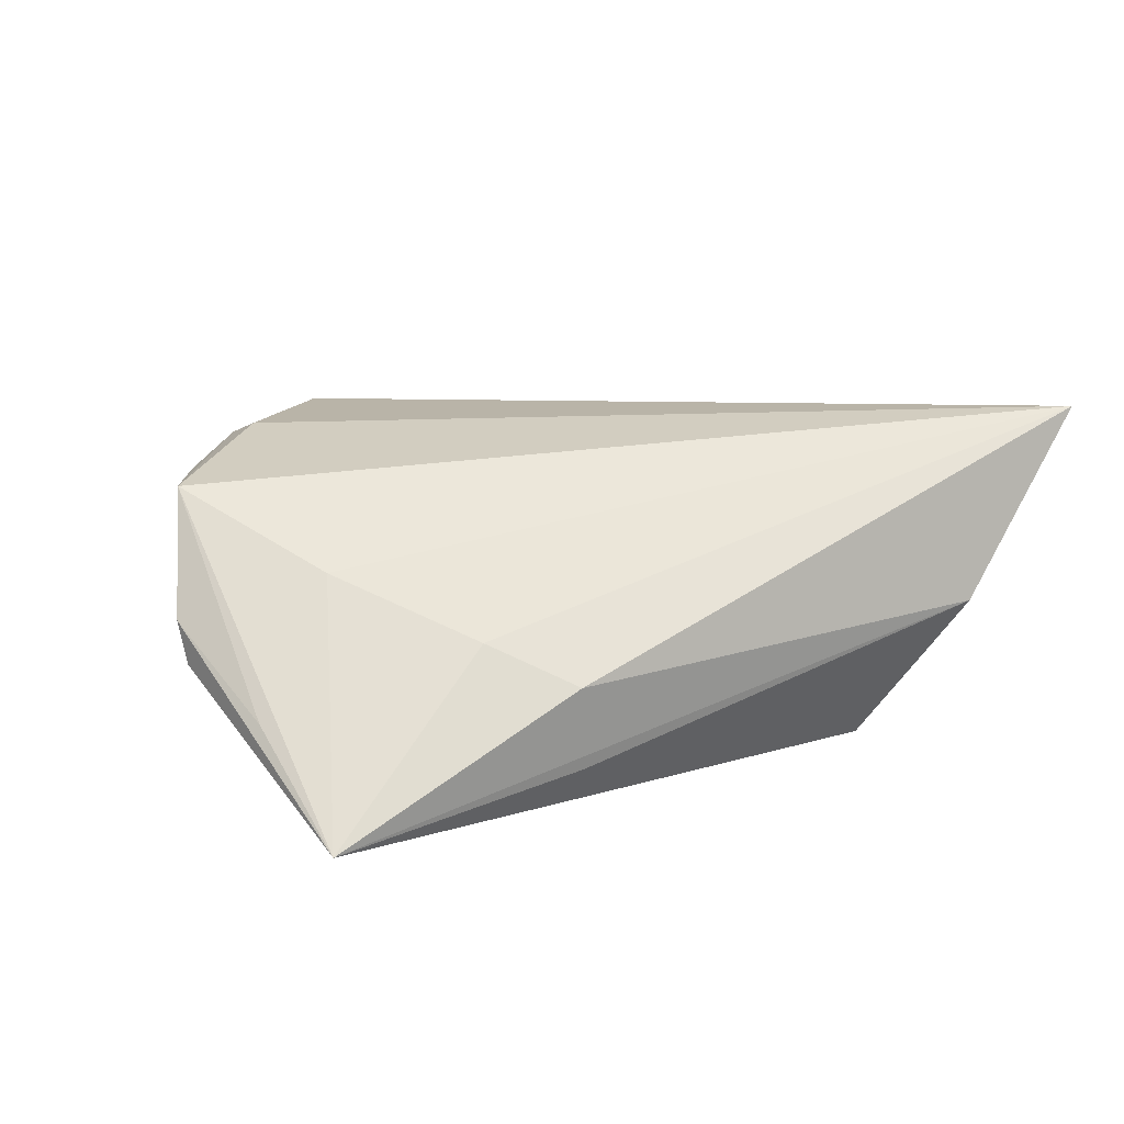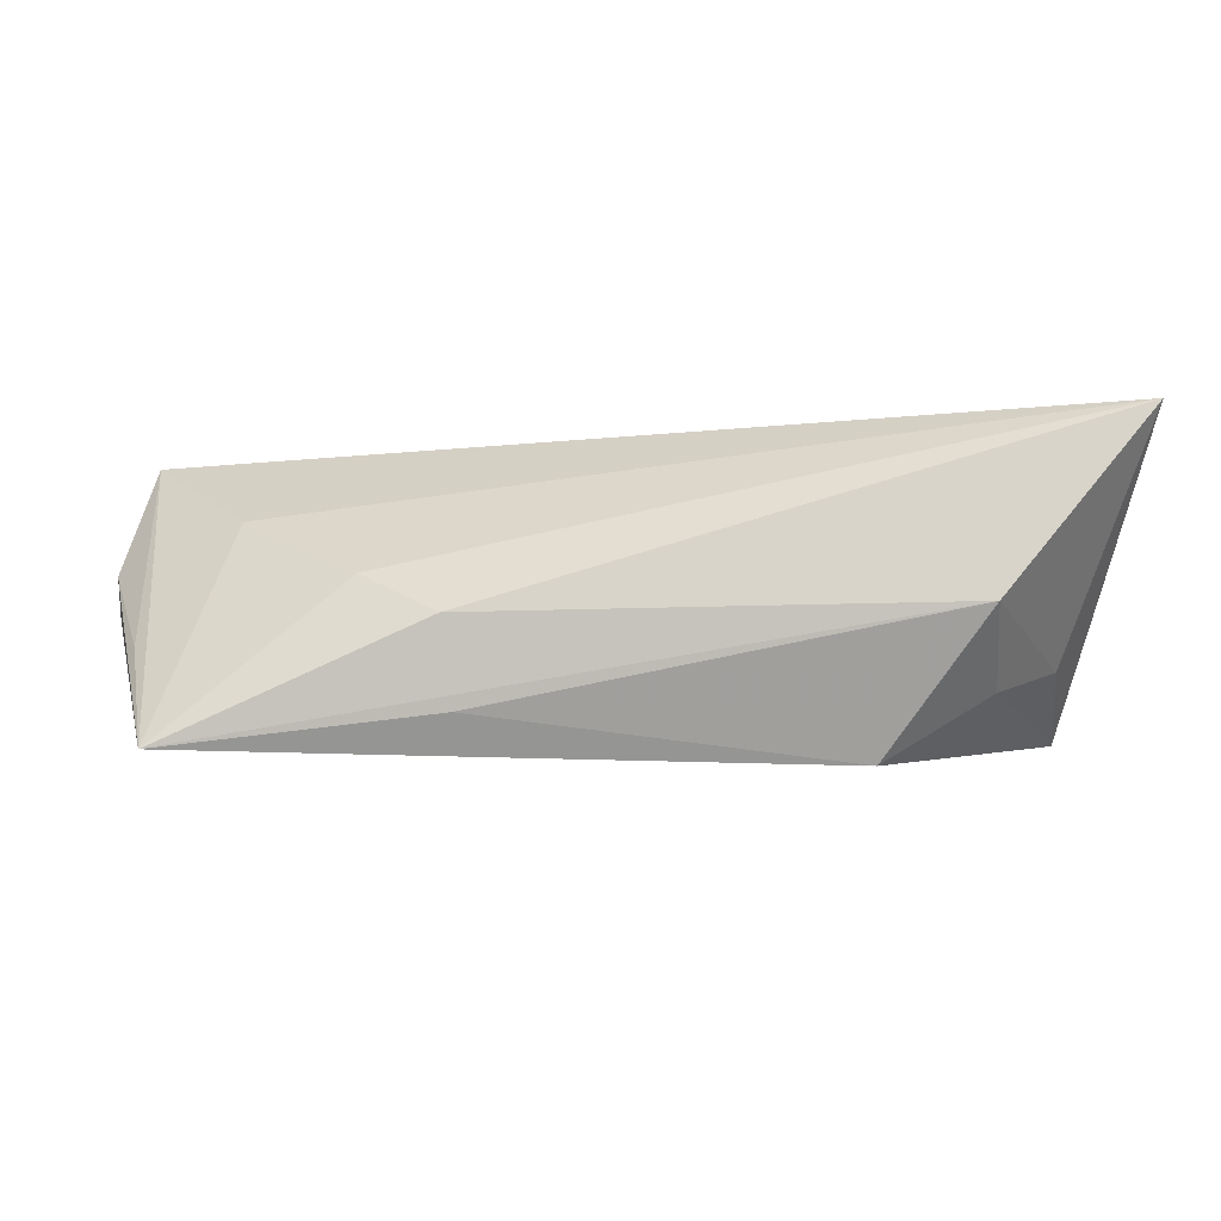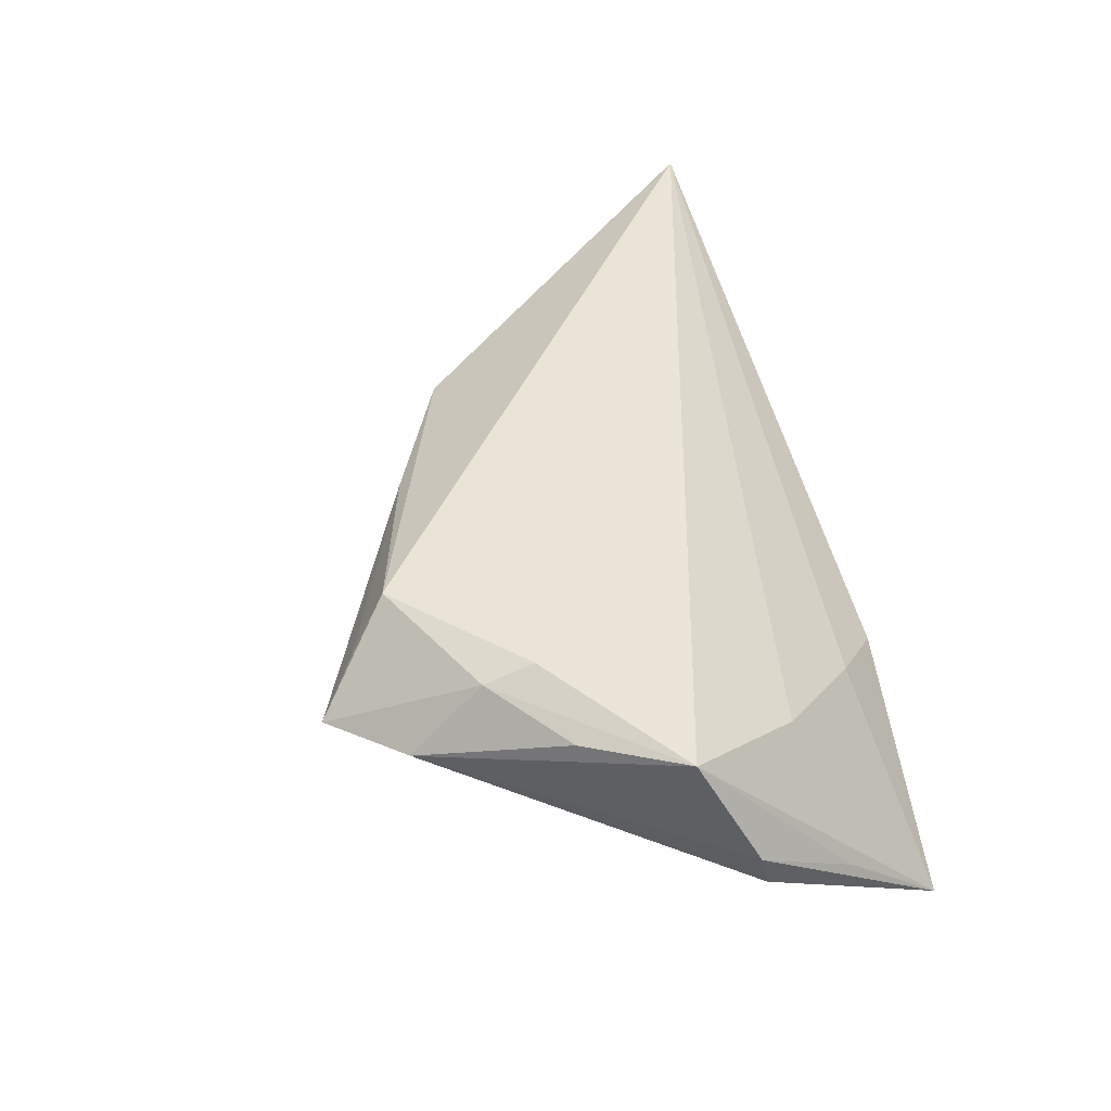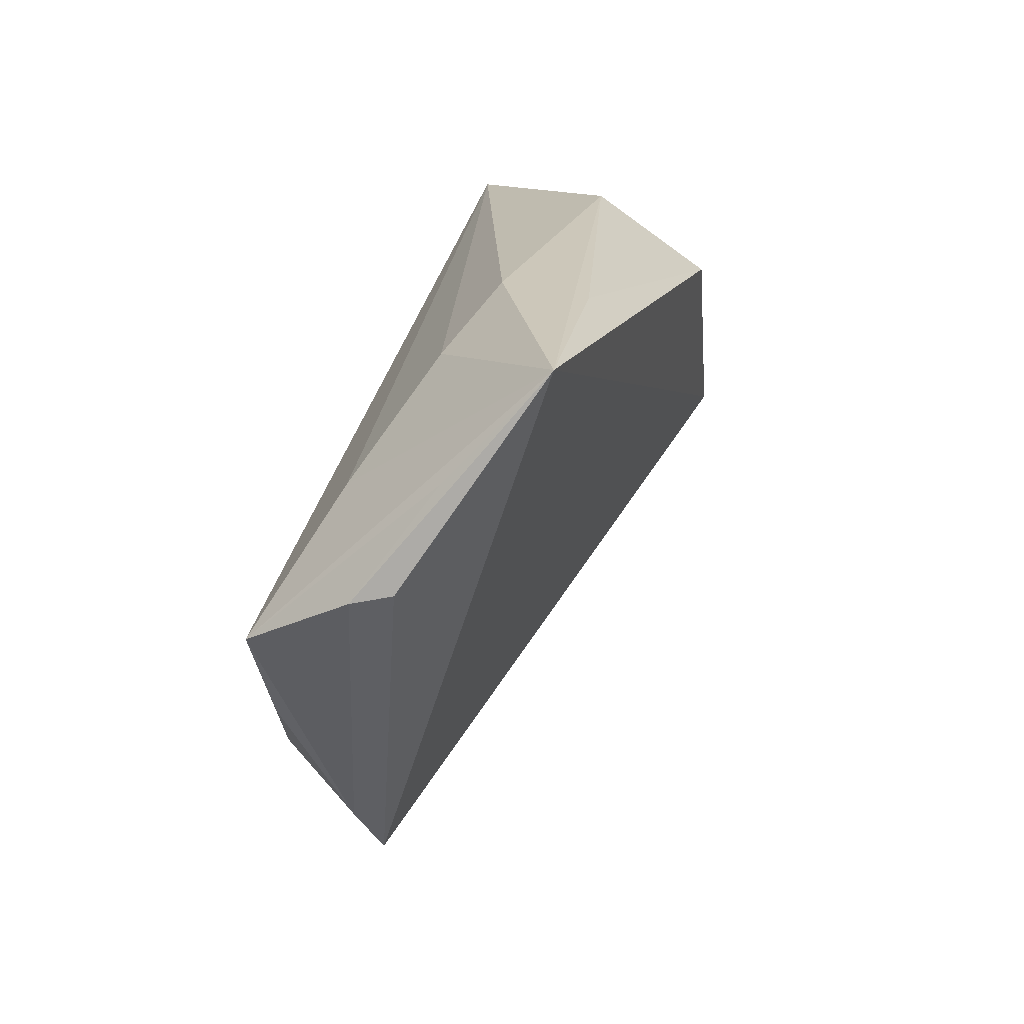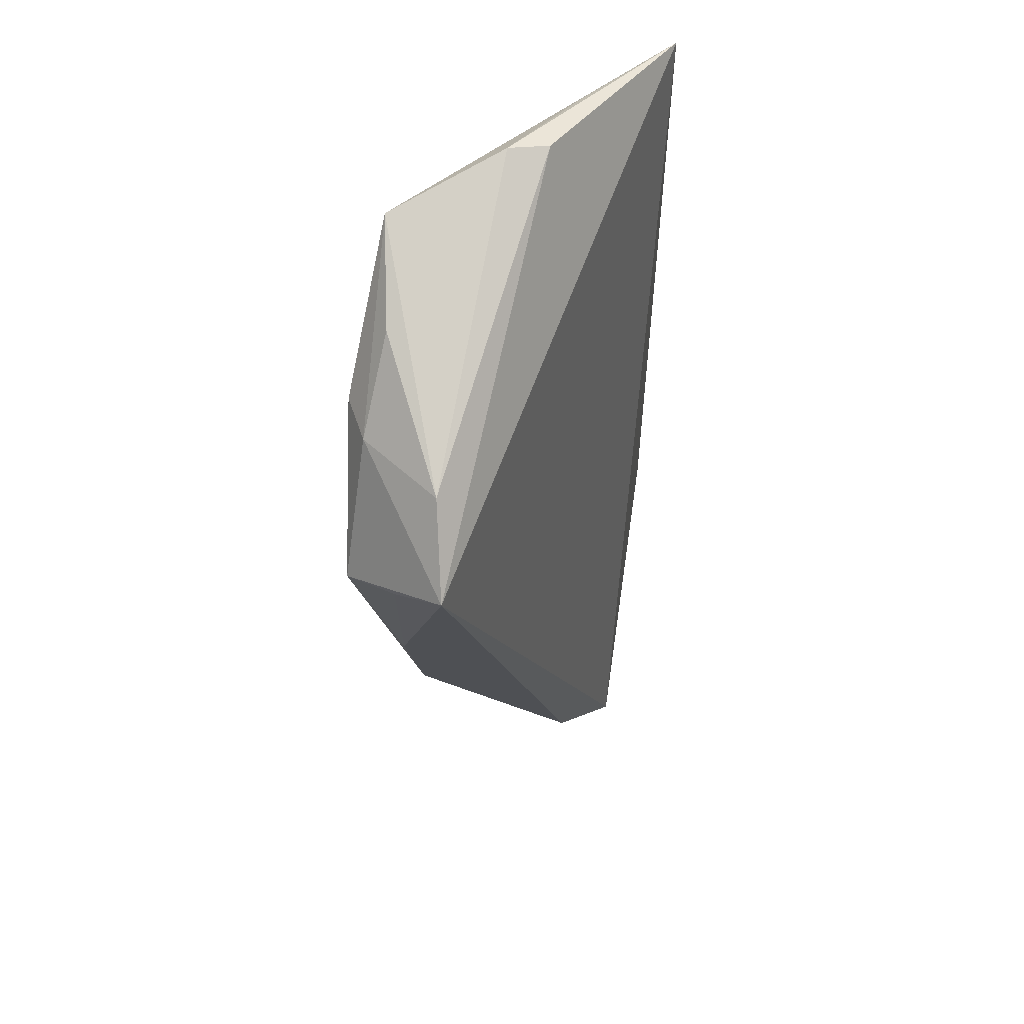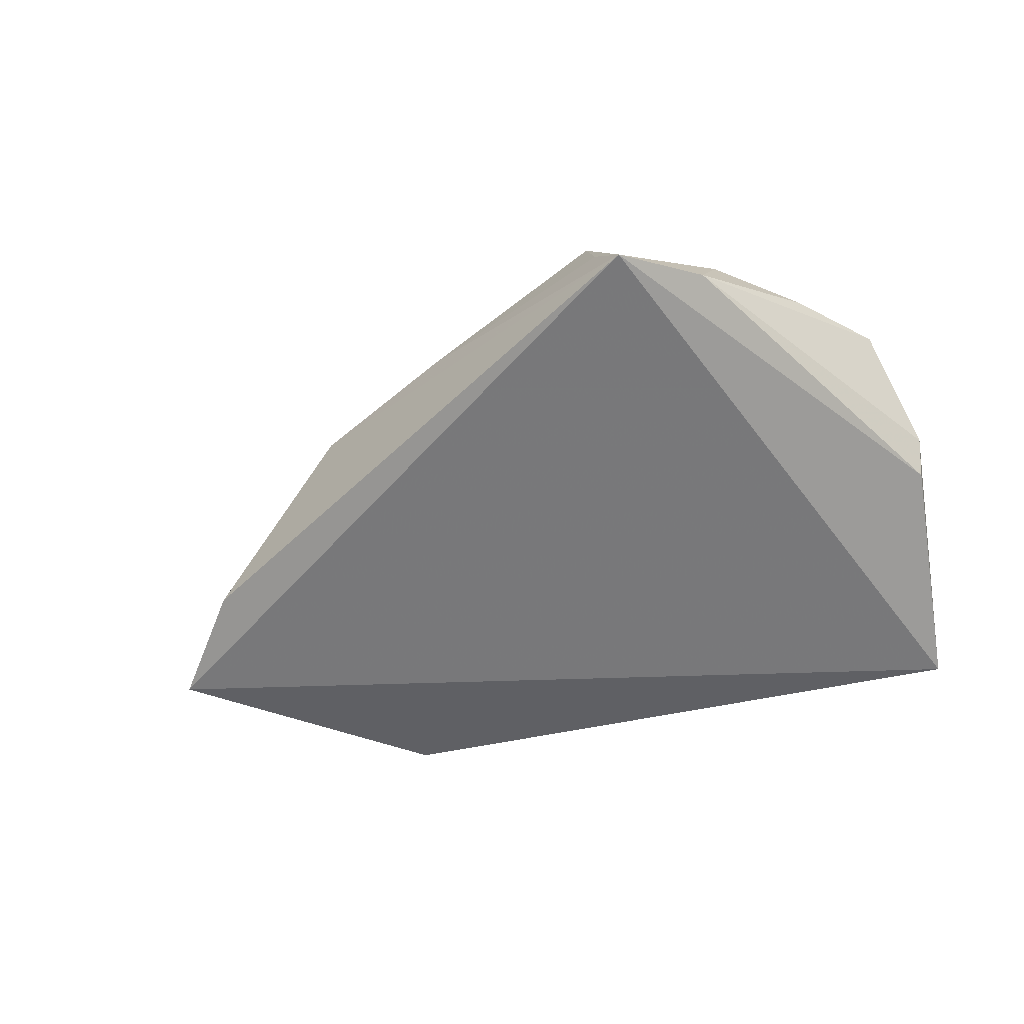
<metadata>
{"format":"obj","ext":"obj","renderer":"f3d","projection":"perspective","resolution":1024,"background":"white","views":[{"elev":13.1,"azim":146.5,"up":"+Z"},{"elev":-6.8,"azim":174.5,"up":"+Z"},{"elev":42.6,"azim":74.5,"up":"+Z"},{"elev":18.9,"azim":105.6,"up":"+Y"},{"elev":-37.7,"azim":88.3,"up":"+Y"},{"elev":-34.7,"azim":22.3,"up":"+Z"}]}
</metadata>
<code>
v 0.05895 -0.0008006 0.0003261
v 0.03078 0.02074 -0.001748
v 0.02048 0.02618 -0.01726
v -0.04123 0.01669 -0.01397
v -0.003412 -0.02932 0.01224
v 0.05324 0.0259 -0.02138
v -0.0434 -0.01607 -0.01088
v -0.02658 0.02028 -0.02247
v 0.0219 0.02784 -0.0068
v 0.05534 0.01277 -0.009296
v 0.03904 -0.03754 0.007804
v 0.02255 -0.03675 0.01855
v -0.05863 0.02519 0.01855
v 0.04798 -0.02012 0.01397
v 0.04397 0.007959 0.005689
v 0.03846 -0.02233 0.01855
v -0.03876 0.02784 -0.004841
v -0.05413 -0.006192 -0.01857
v -0.0504 0.009157 -0.01088
v 0.05834 0.0004161 -0.004771
v -0.0249 -0.01985 0.00994
v 0.02532 -0.04126 0.01264
v 0.03035 -0.04635 0.007023
v 0.03844 -0.02854 0.01654
v 0.05505 -0.008117 0.01447
f 6 23 18
f 18 8 6
f 13 21 12
f 20 23 6
f 6 8 3
f 3 17 6
f 8 17 3
f 8 18 4
f 4 17 8
f 7 18 23
f 23 21 7
f 13 18 7
f 7 21 13
f 13 2 9
f 9 2 6
f 9 17 13
f 6 17 9
f 15 25 6
f 6 2 15
f 13 25 15
f 15 2 13
f 24 12 23
f 5 21 23
f 5 12 21
f 6 25 10
f 23 20 11
f 11 24 23
f 19 18 13
f 19 4 18
f 13 17 19
f 17 4 19
f 16 24 25
f 12 24 16
f 16 25 13
f 13 12 16
f 23 12 22
f 22 5 23
f 12 5 22
f 25 11 1
f 1 11 20
f 1 10 25
f 1 20 6
f 6 10 1
f 25 24 14
f 14 11 25
f 24 11 14

</code>
